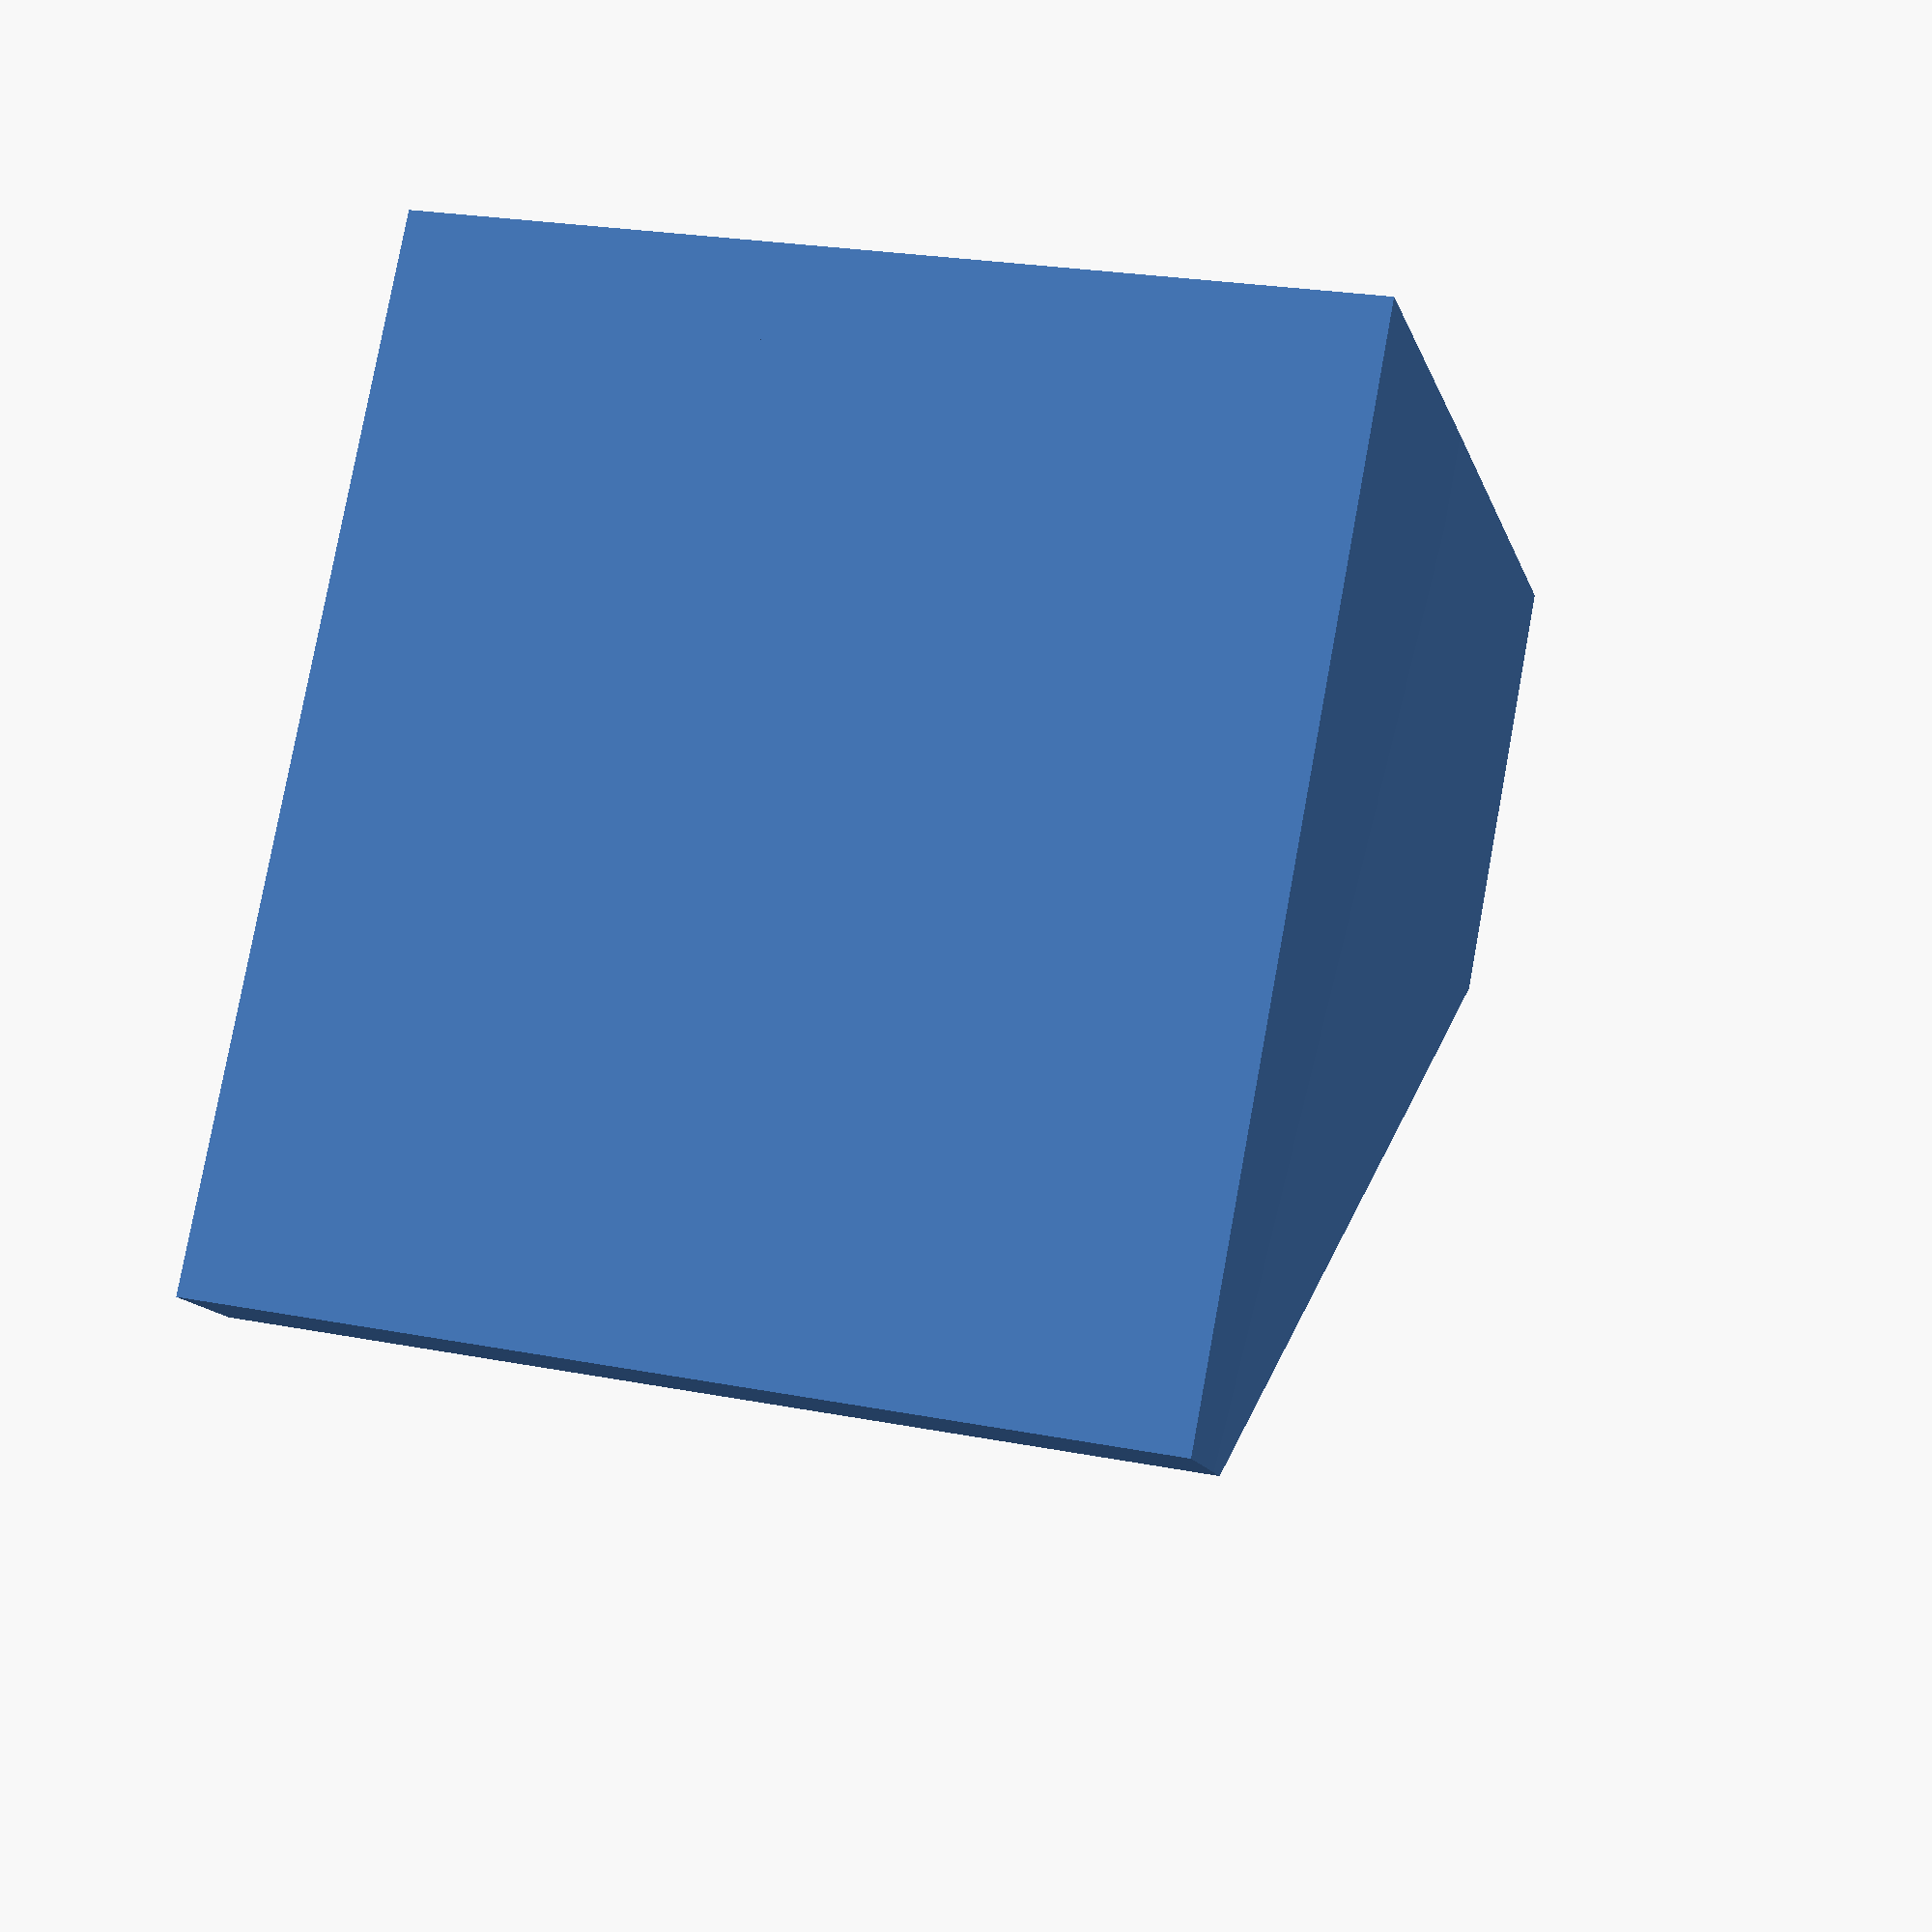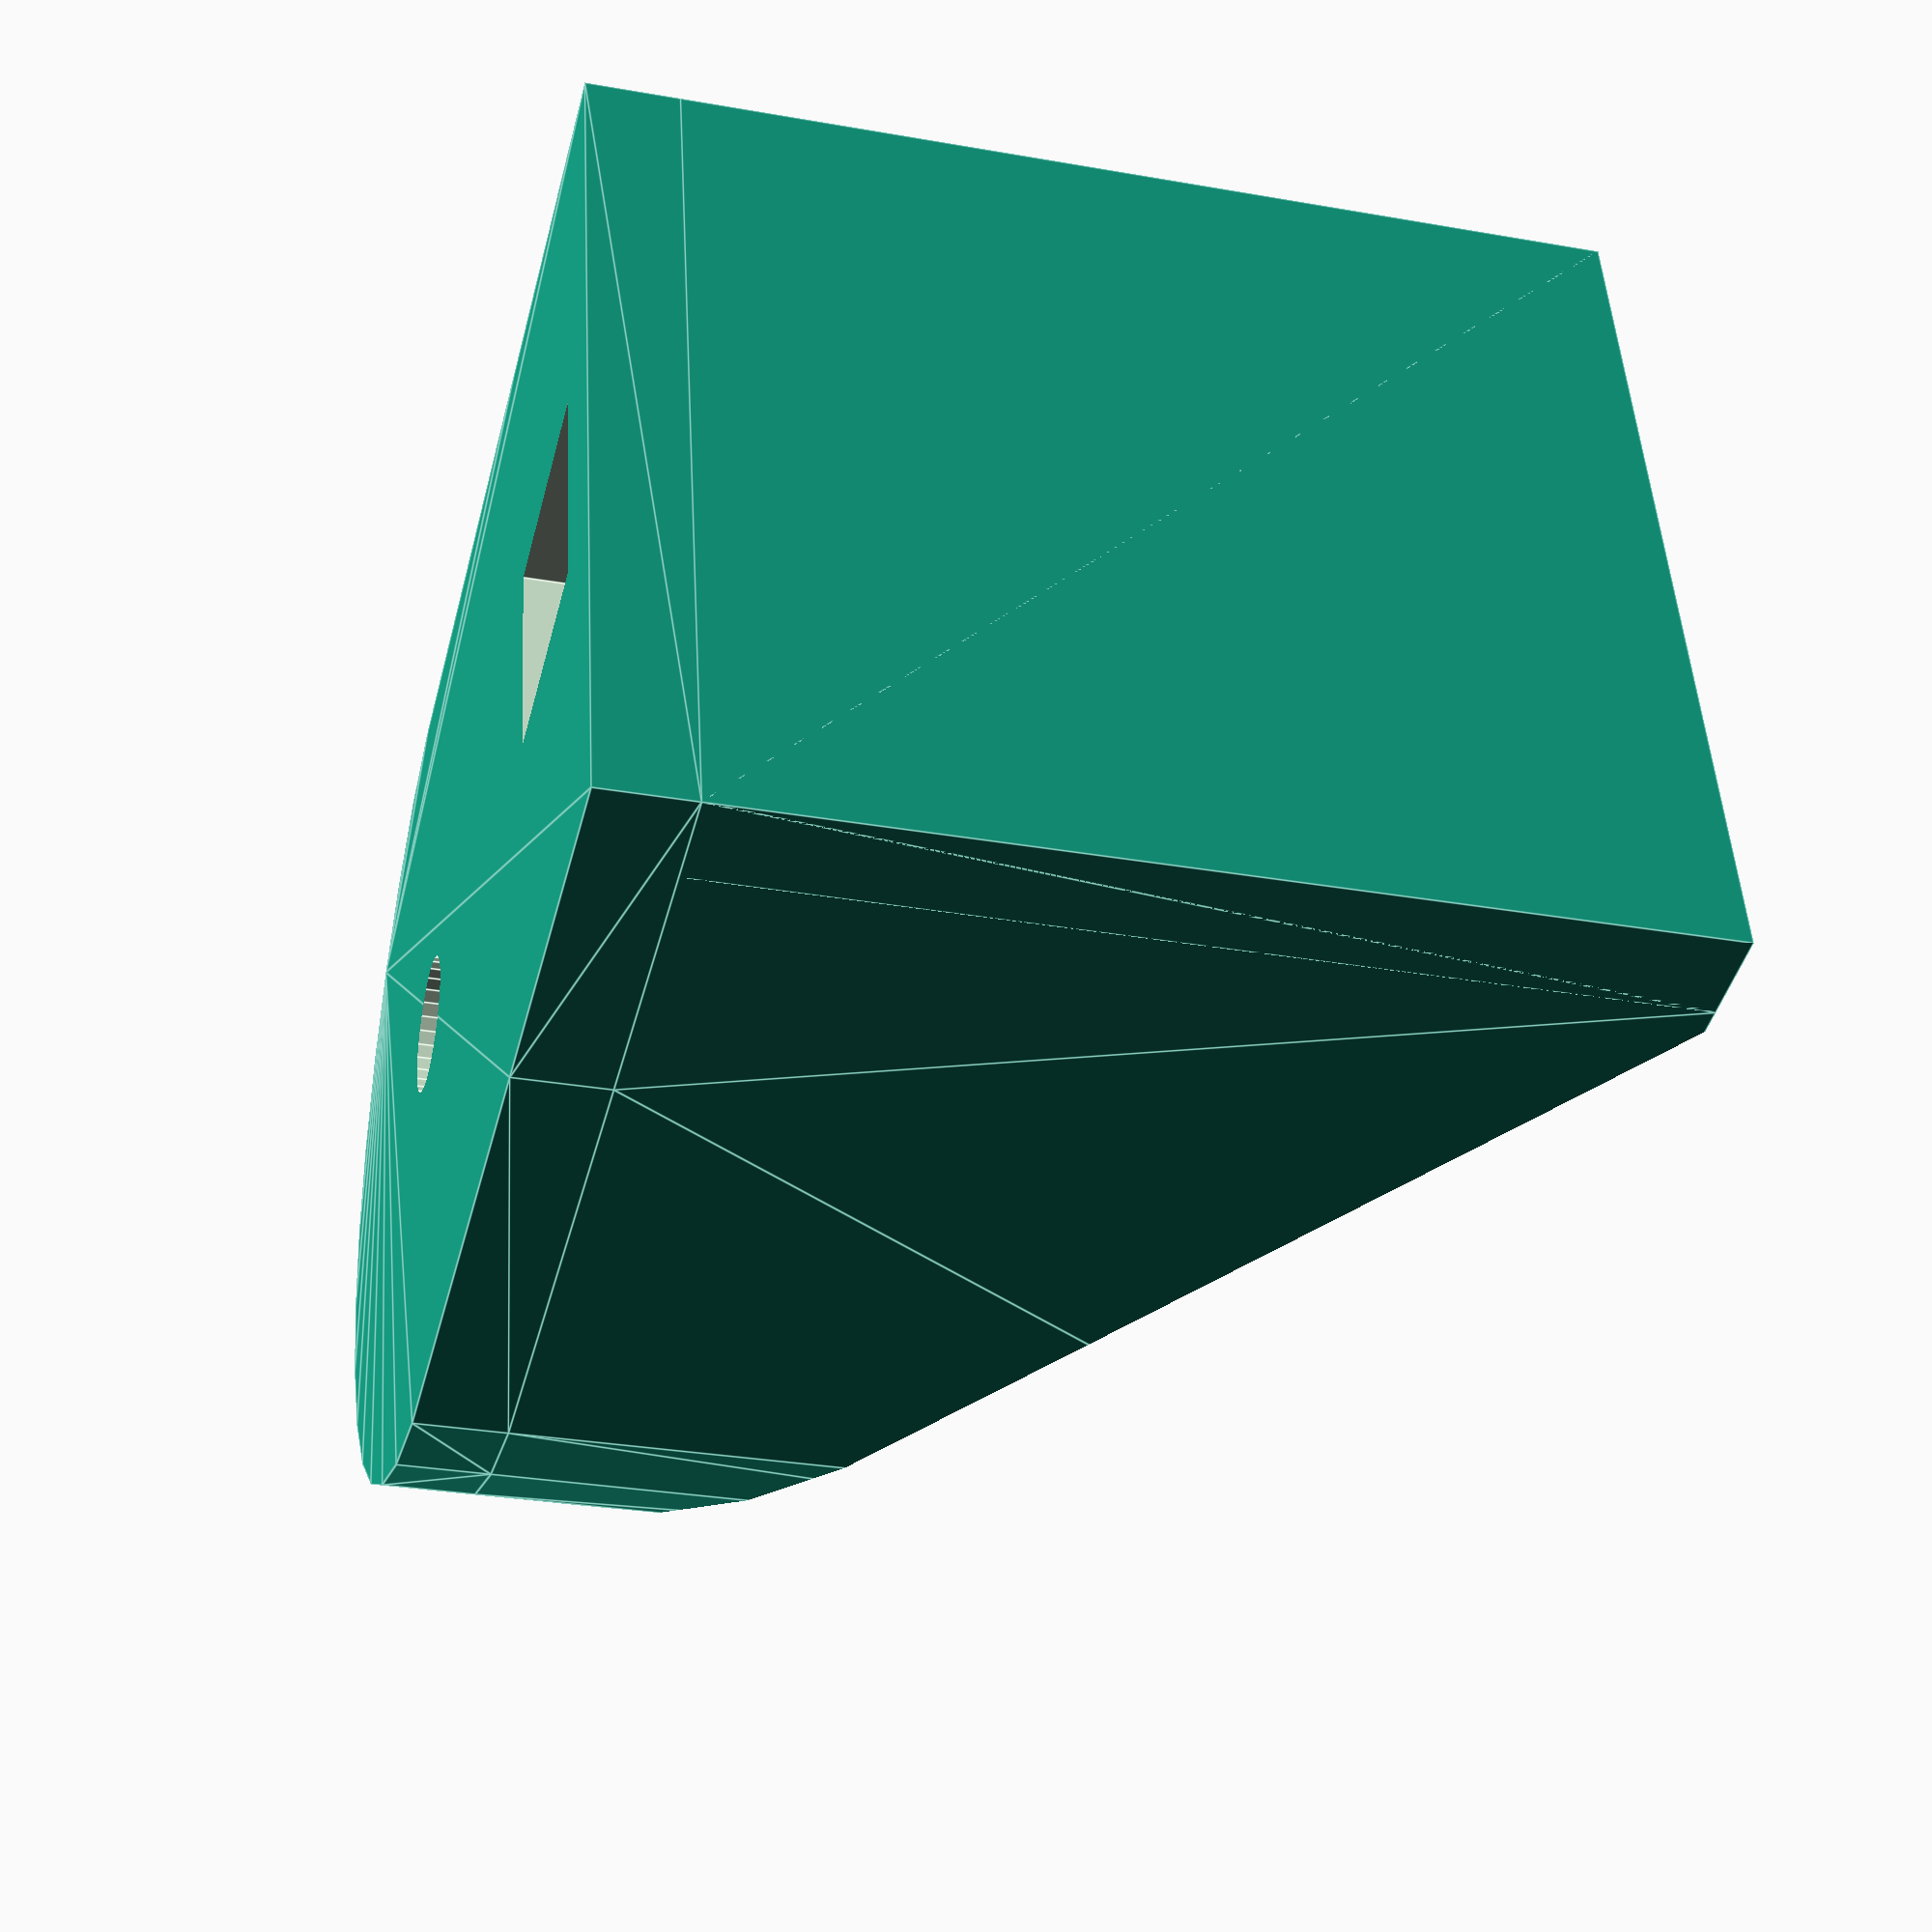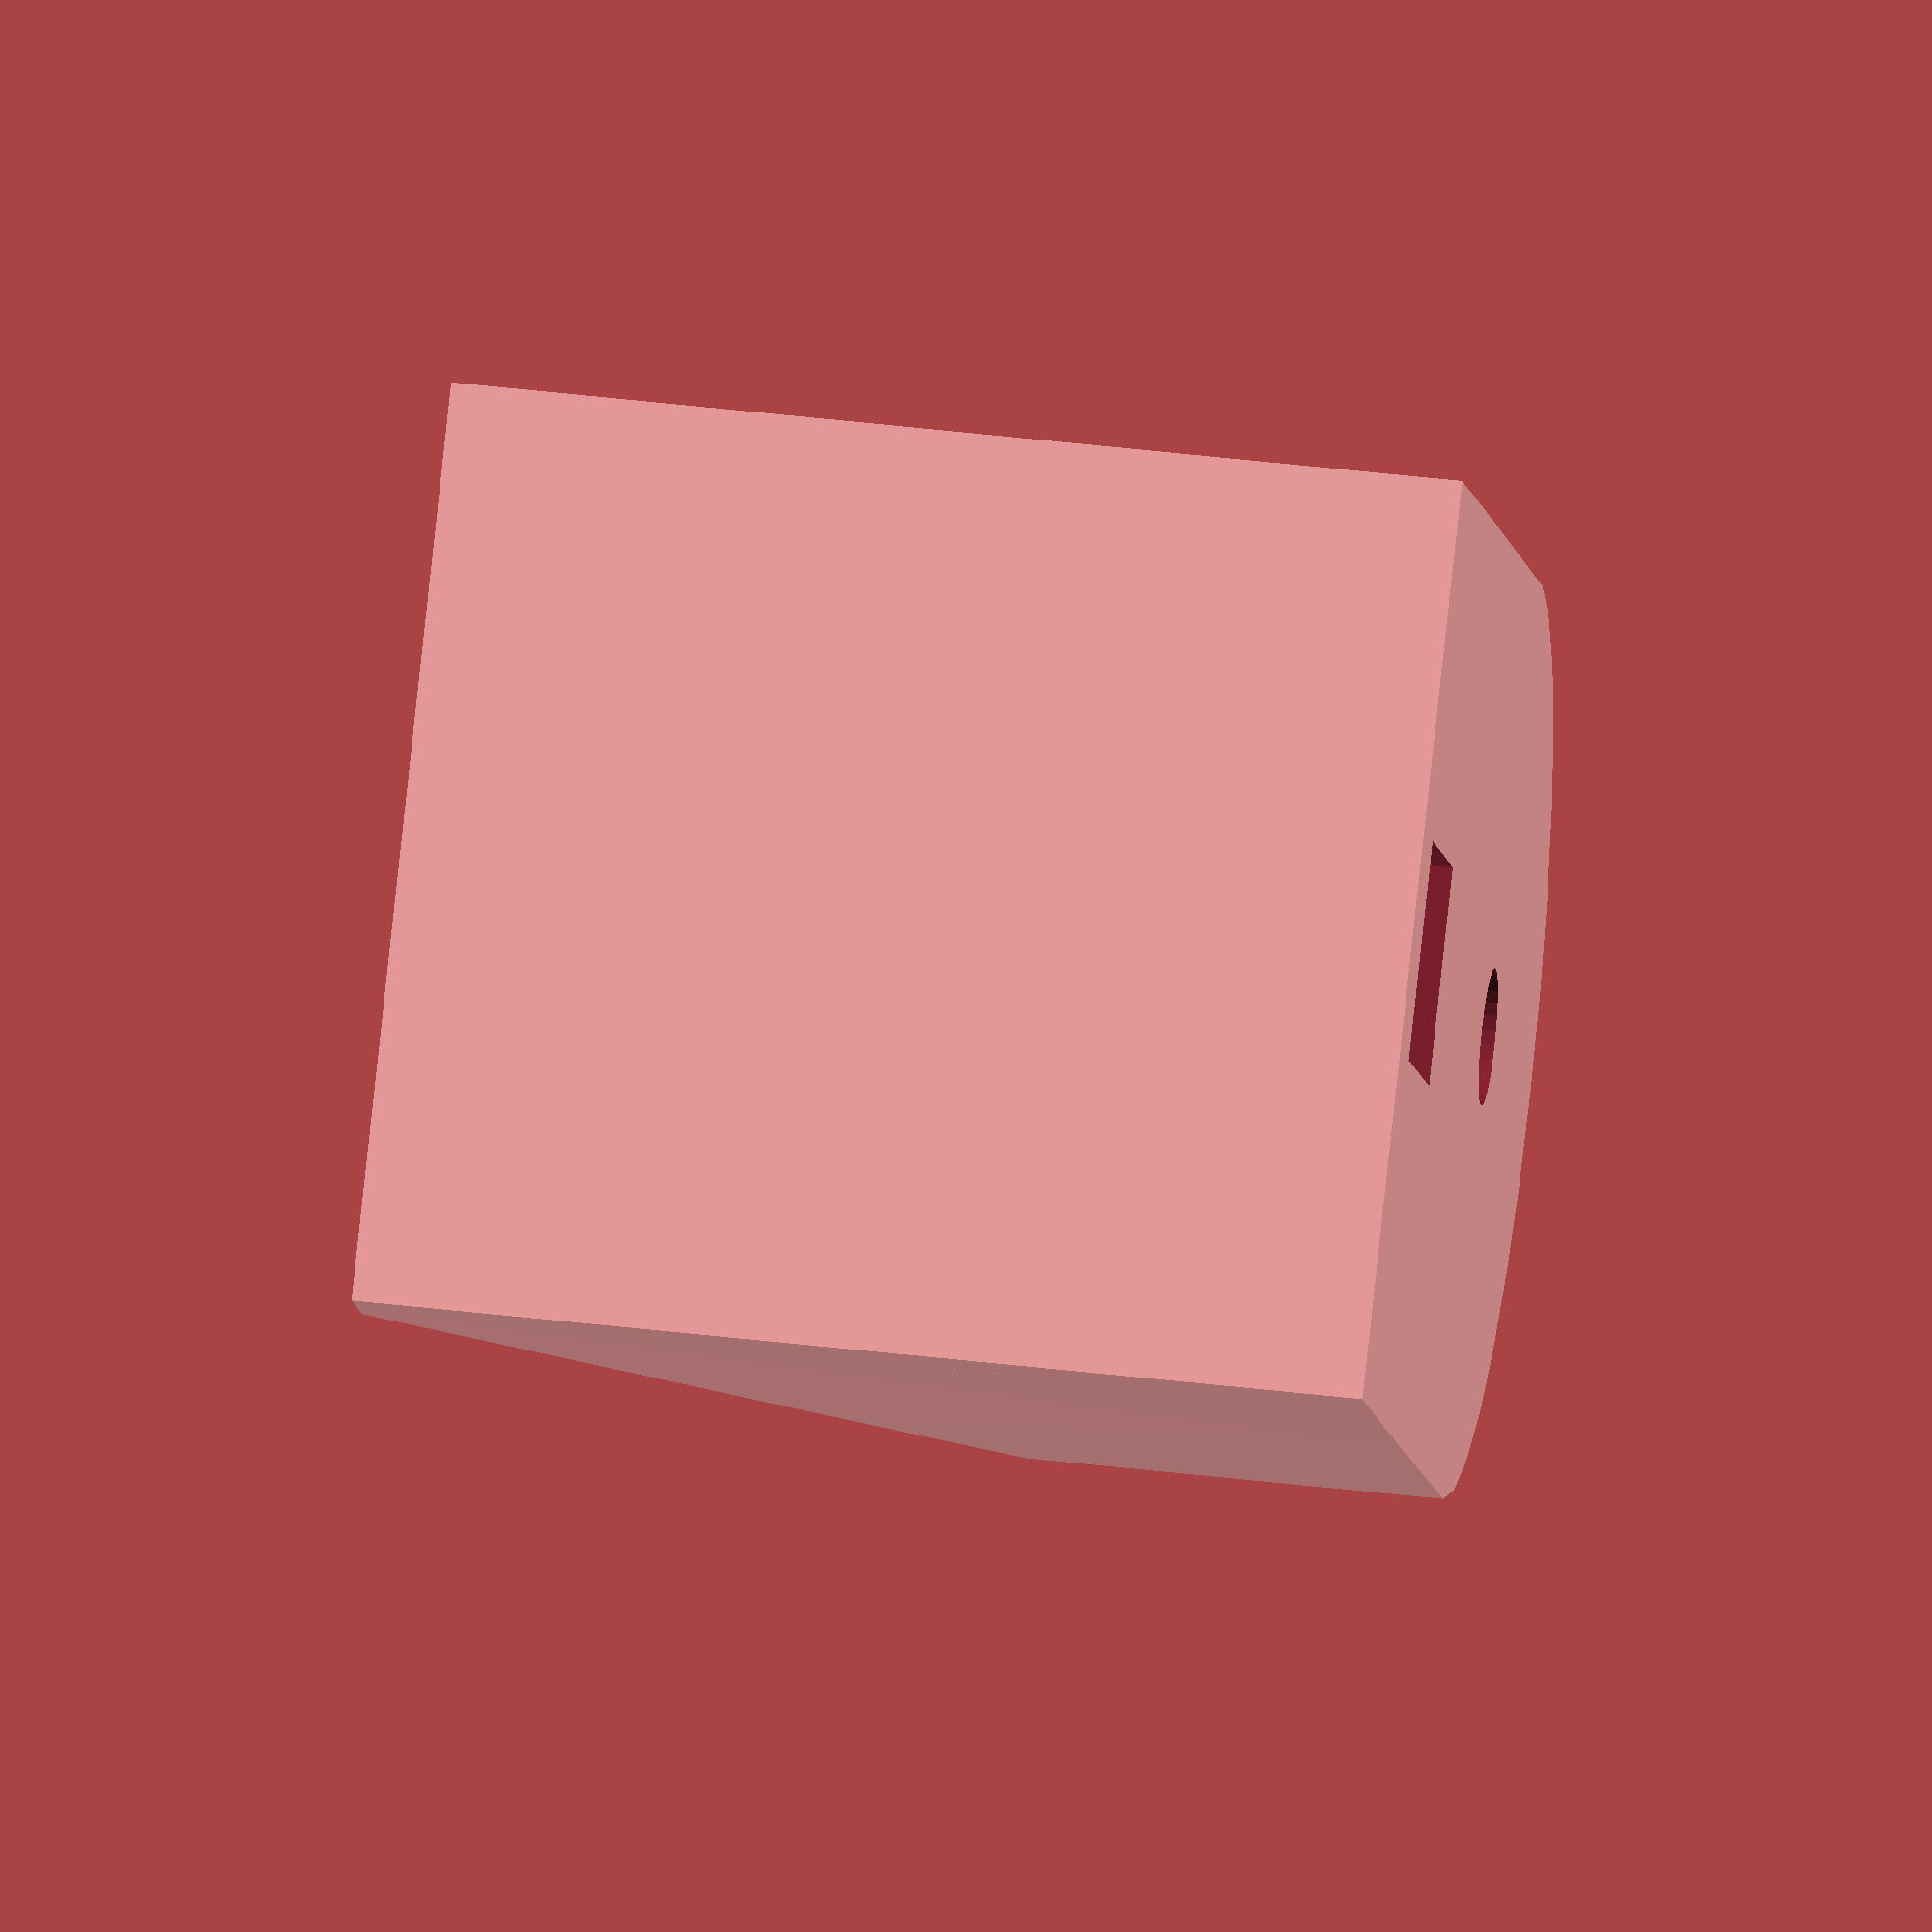
<openscad>
$fn=30;

base_d      = 50.3;
hole_d      = 7.5;
wall_gap    = 16 + 4;

mag_sp      = 17;

th          = 5;

includeMagnets = 0;
includeScreewHoles = 0;
supportType = "flat"; // round, flat

orientation = 0; //"th" for wall side up, 0 for wall side down


difference() {
	hull() {
		// Base Front
		translate([base_d/2 + wall_gap + orientation, 0, 0]) 
			cylinder(h=th, d=base_d);
		// Add support
		if(orientation == 0) {
			if(supportType == "round"){
				translate([base_d/2 + wall_gap + orientation, 0, 0])
					cylinder(h=th, d=base_d);
				translate([0, -base_d/2, -base_d])
					cube([th, base_d, th]);
			}
			if(supportType == "flat"){
				translate([base_d/2 + wall_gap + orientation, 0, 0])
					cylinder(h=th, d=base_d);
				translate([base_d/2 + wall_gap + orientation, 0, -base_d])
					cylinder(h=th, d=base_d);
				translate([0, -base_d/2, -base_d])
					cube([th, base_d, th]);
			}
		}
		translate([0, -base_d/2, 0])
			cube([wall_gap, base_d, th]);
	}
// camera mount hole
	translate([base_d/2 + wall_gap + orientation, 0, -50])
		cylinder(h=100, d=hole_d);
// Add materal for suppports
	if(orientation == 0) {
		hull(){
			translate([base_d/2 + wall_gap + orientation, 0, -base_d+2])
				cylinder(h=th, d=base_d-th-th);
			translate([base_d/2 + wall_gap + orientation, 0, -th])
				cylinder(h=th, d=base_d-th-th);
			translate([0, (-base_d/2)+th, -base_d])
				cube([th, base_d-th-th, th]);
			translate([0, (-base_d/2)+th, -th])
				cube([th, base_d-th-th, th]);
		}
		// Cut off wedge.
		if(supportType == "flat"){
			hull(){
			// Bottom
			translate([0, (-base_d/2)-th, -base_d-th-th])
				cube([th, base_d+10, th]);
			// top Front
			translate([base_d+(base_d/2)-th, (-base_d/2)-th, -th])
				cube([th, base_d+10, th]);
			// Bottom Front
			translate([base_d+(base_d/2)-th, (-base_d/2)-th, -base_d-th])
				cube([th, base_d+10, th]);
			}
		}
	}
//	hull(){
	translate([th, -6, -.1])
		cube([12, 12, th+1]);
//	translate([th+6, -6, th])
//		cube([4, 12, 4]);
//	}
}

difference() {
	translate([0, -base_d/2, -base_d]) 
		cube([th, base_d, base_d]);

	//magnet insets
	if(includeMagnets == 1){
		translate([0, mag_sp, -base_d/2]) rotate([0, 90, 0]) magnet();
		translate([0, -mag_sp, -base_d/2]) rotate([0, 90, 0]) magnet();
		translate([0, 0, mag_sp -base_d/2]) rotate([0, 90, 0]) magnet();
		translate([0, 0, -mag_sp -base_d/2]) rotate([0, 90, 0]) magnet();
	}
	//screwholes
	if(includeScreewHoles == 1){
		translate([-1, 0, 9 -base_d/2]) rotate([0, 90, 0]) color("green") cylinder(h=th+2, d=4.4);
		translate([-1, 0, -9 -base_d/2]) rotate([0, 90, 0]) color("green") cylinder(h=th+2, d=4.4);
	}
}

module magnet() {
	magnet_d        = 8.2;
	magnet_h        = 2.2 + 2;
	translate([0, 0, -1]) 
		color("red") 
		cylinder(h=magnet_h+1, d=magnet_d, $fn=100);
}
module side() {
	len = wall_gap + base_d/2;
	translate([0, 0, -len]) difference() {
		cube([len, th, len]);
		rotate([0, 45, 0]) 
			translate([0, -1, -len/5])
			cube([len*2, th+2, len*2]);
	}
}
module side() {
	len = wall_gap + base_d/2;
	translate([0, 0, -len]) difference() {
		cube([len, th, len]);
		rotate([0, 45, 0]) translate([0, -1, -len/5])cube([len*2, th+2, len*2]);
	}
}
</openscad>
<views>
elev=100.5 azim=284.8 roll=349.6 proj=p view=solid
elev=209.2 azim=346.8 roll=104.7 proj=p view=edges
elev=136.7 azim=229.7 roll=261.9 proj=o view=solid
</views>
